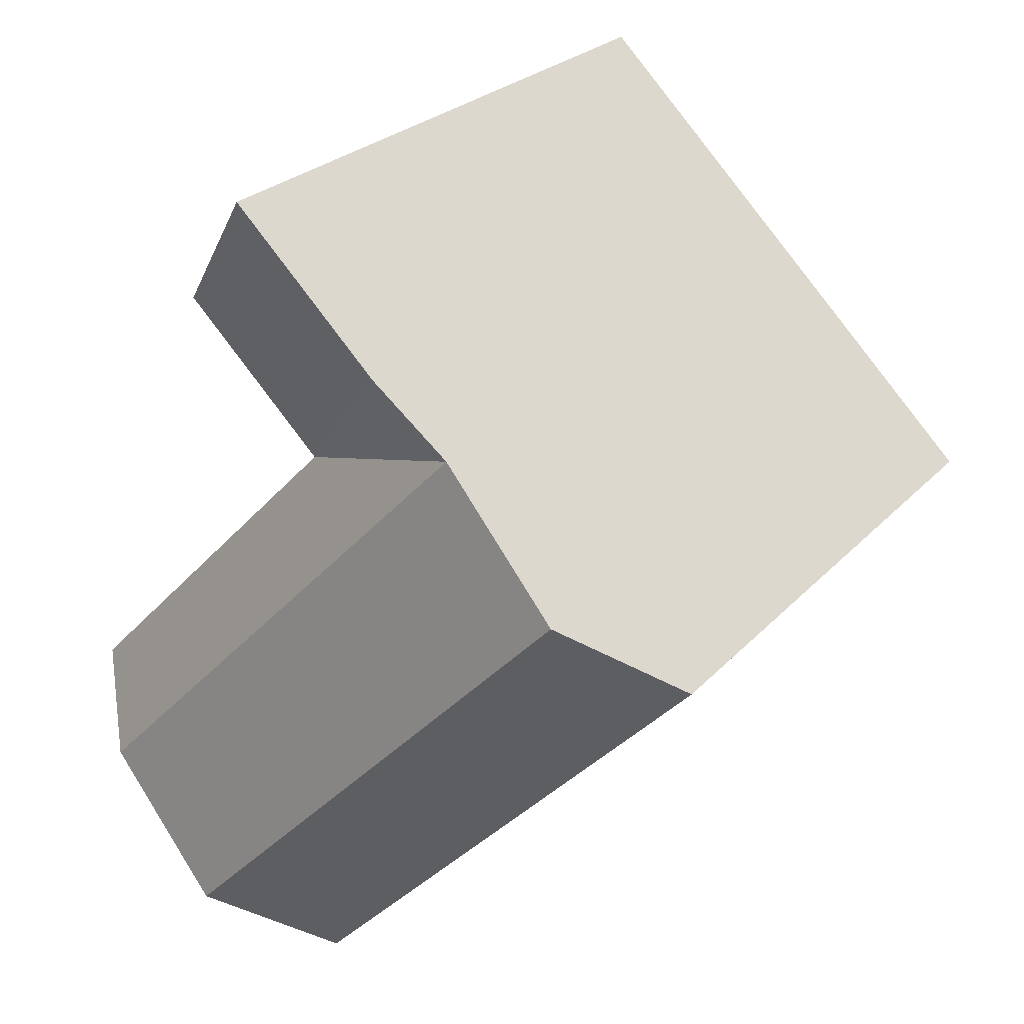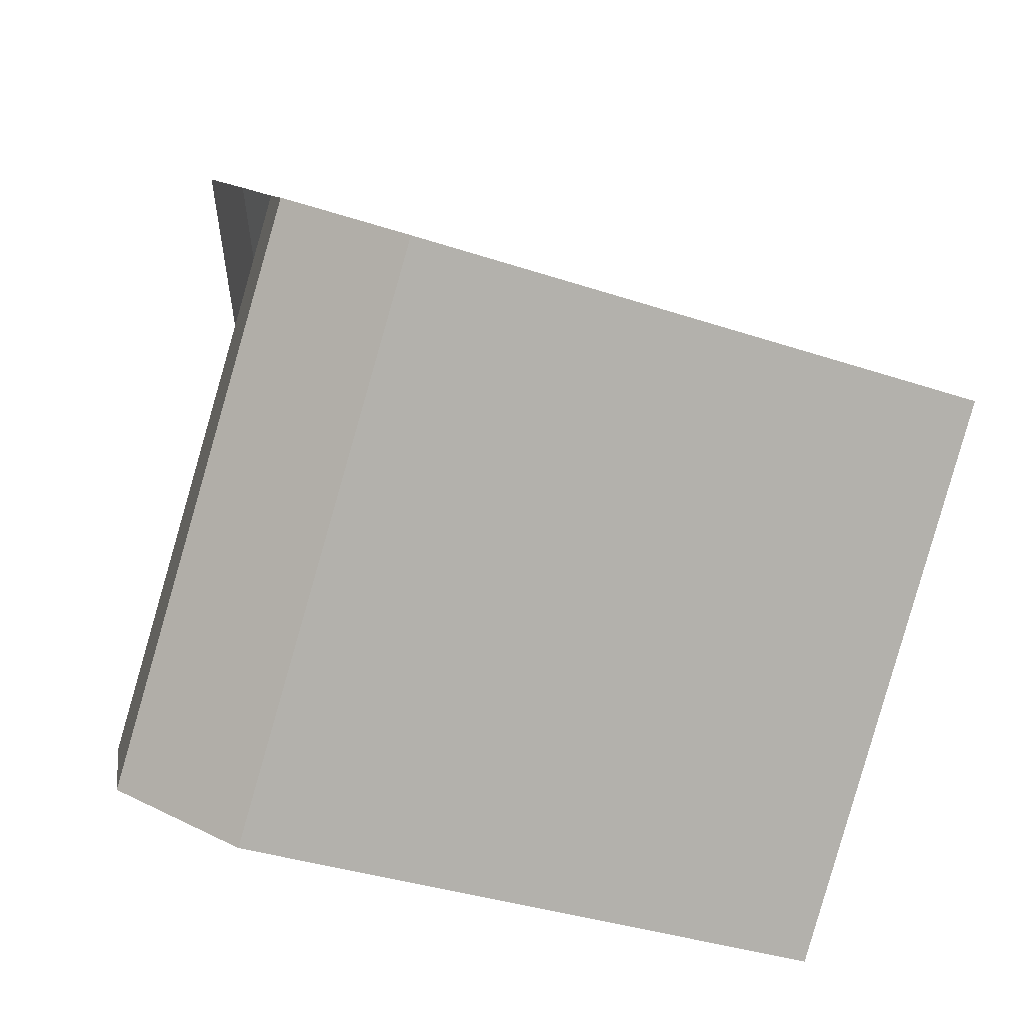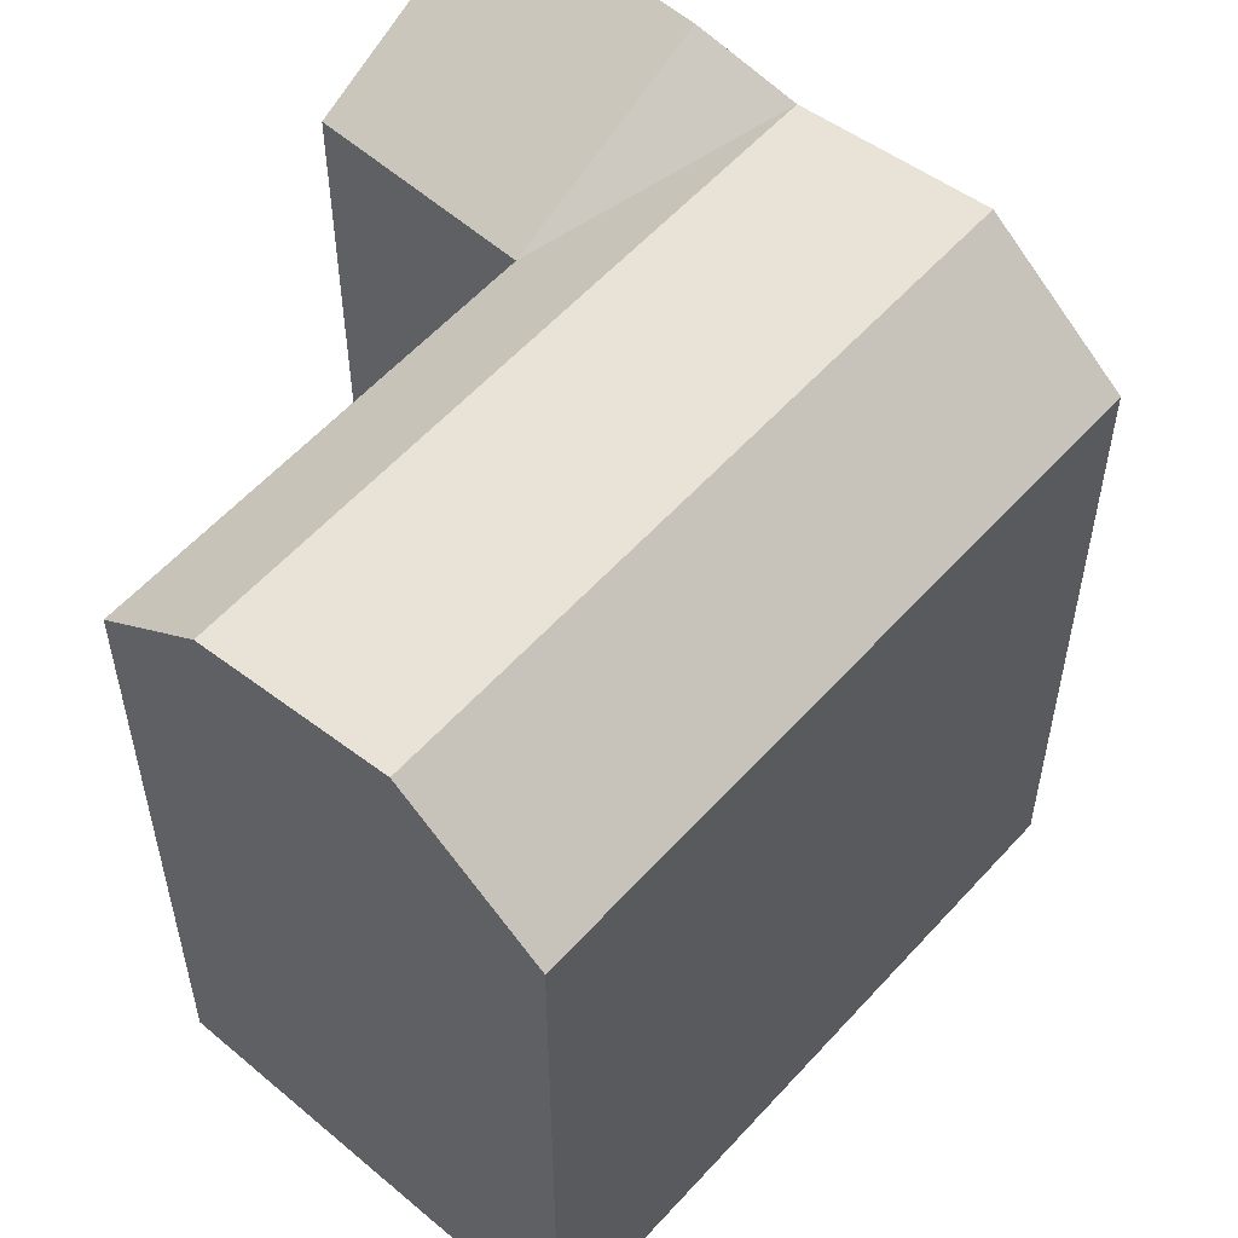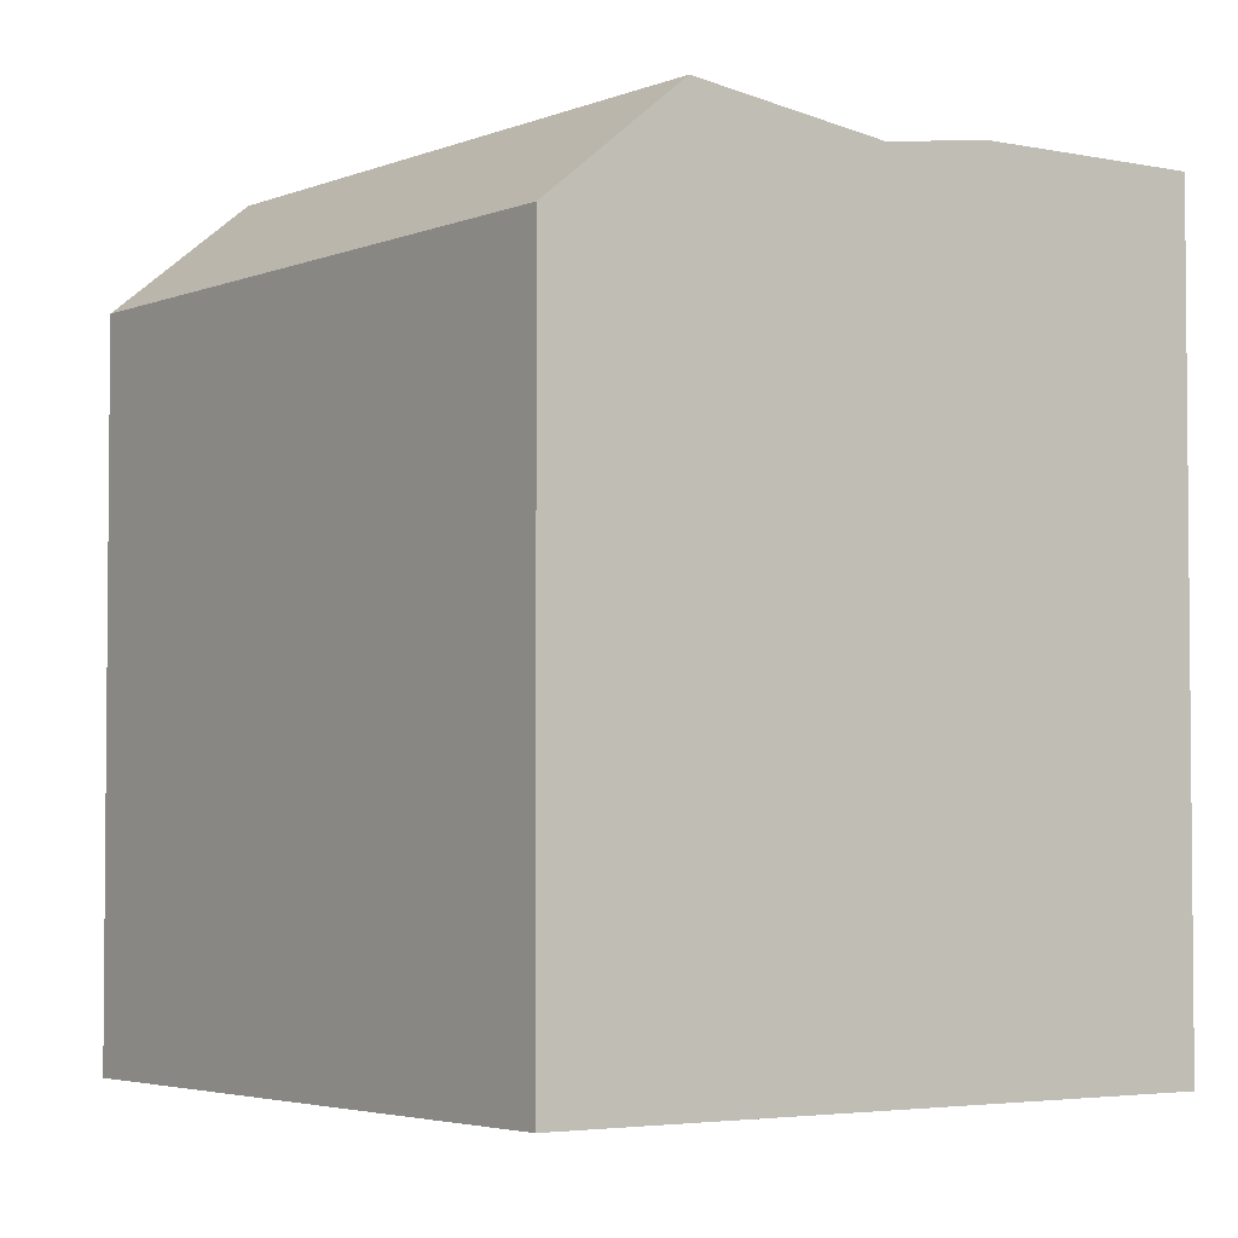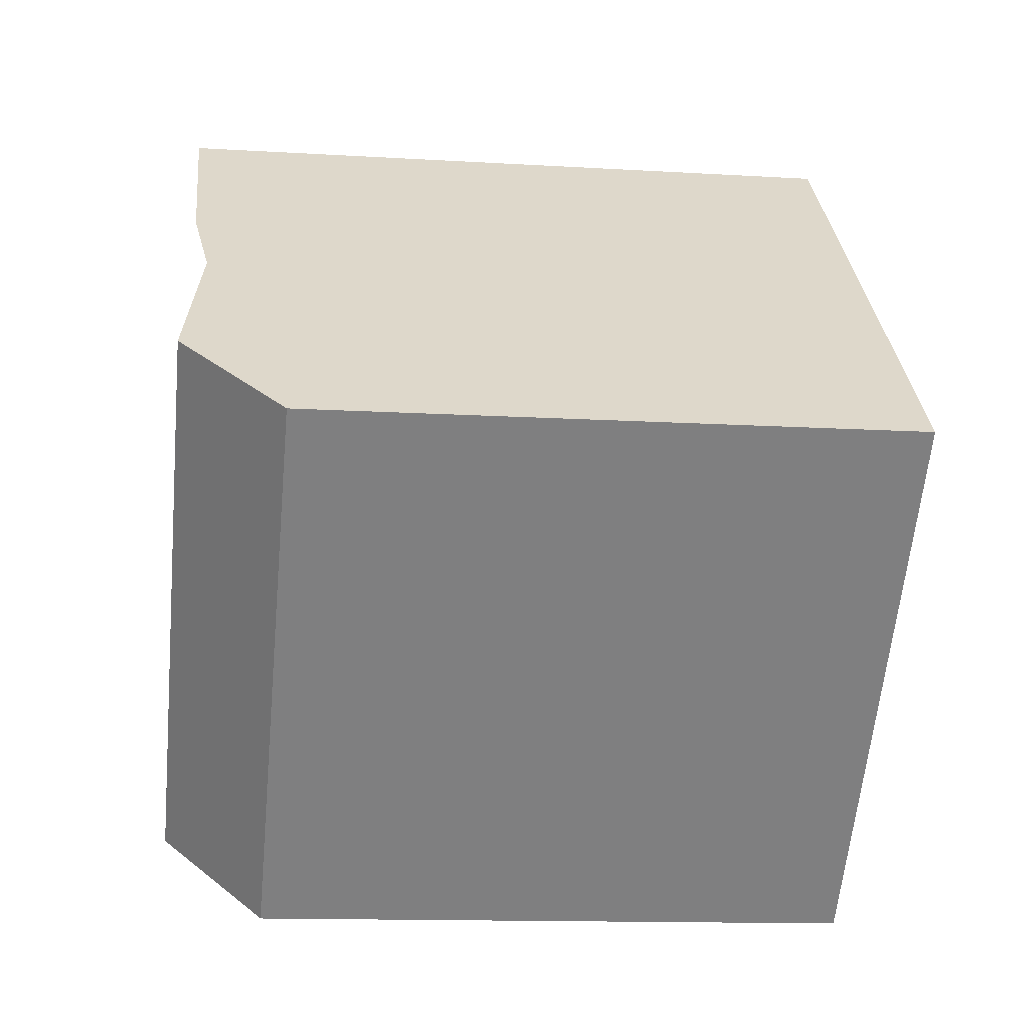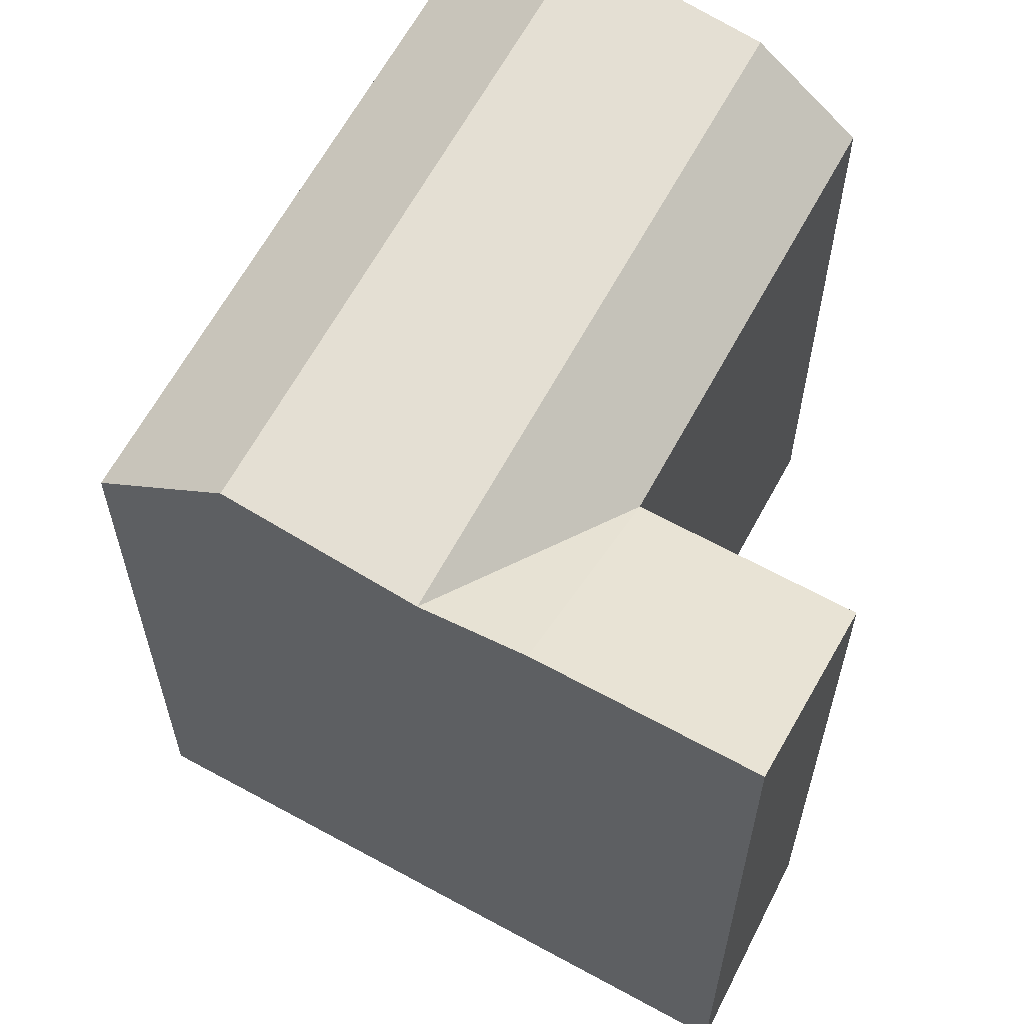
<metadata>
{"format":"obj","ext":"obj","renderer":"f3d","projection":"perspective","resolution":1024,"background":"white","views":[{"elev":25.4,"azim":-148.2,"up":"+Z"},{"elev":-36.4,"azim":-113.5,"up":"+Z"},{"elev":57.2,"azim":177.6,"up":"+Y"},{"elev":-3.6,"azim":-80.1,"up":"+Y"},{"elev":-13.4,"azim":-97.7,"up":"+Z"},{"elev":63.6,"azim":-15.5,"up":"+Y"}]}
</metadata>
<code>
v  0 0 0
v  13.07 -2.652e-16 4.331
v  8.865 -5.334e-16 8.711
v  4.204 2.682e-16 -4.381
v  17.43 -5.278e-16 8.62
v  13.34 -8.03e-16 13.11
v  21.9 2.982e-16 -4.871
v  12.95 8.262e-16 -13.49
v  17.43 19.05 8.619
v  8.865 21.82 8.711
v  13.35 21.82 13.11
v  13.07 19.05 4.33
v  10.91 21.43 2.207
v  21.9 19.05 -4.871
v  19.72 21.43 -6.973
v  7.008 22.21 -1.626
v  15.78 22.21 -10.77
v  4.204 19.05 -4.381
v  12.95 19.05 -13.49
v  0.0004064 19.05 -0.0006035
v  2.804 22.21 2.755
v  6.705 21.43 6.587
g defaultobject
f 1 2 3
f 2 1 4
f 3 5 6
f 5 3 2
f 7 4 8
f 4 7 2
f 9 10 11
f 10 9 12
f 13 14 15
f 14 13 12
f 16 15 17
f 15 16 13
f 18 17 19
f 17 18 16
f 16 20 21
f 20 16 18
f 13 21 22
f 21 13 16
f 13 22 12
f 22 10 12
f 11 3 6
f 3 11 10
f 2 9 5
f 9 2 12
f 5 11 6
f 11 5 9
f 19 7 8
f 7 19 14
f 14 19 17
f 14 17 15
f 7 12 2
f 12 7 14
f 18 8 4
f 8 18 19
f 10 1 3
f 1 10 20
f 20 10 22
f 20 22 21
f 20 4 1
f 4 20 18

</code>
